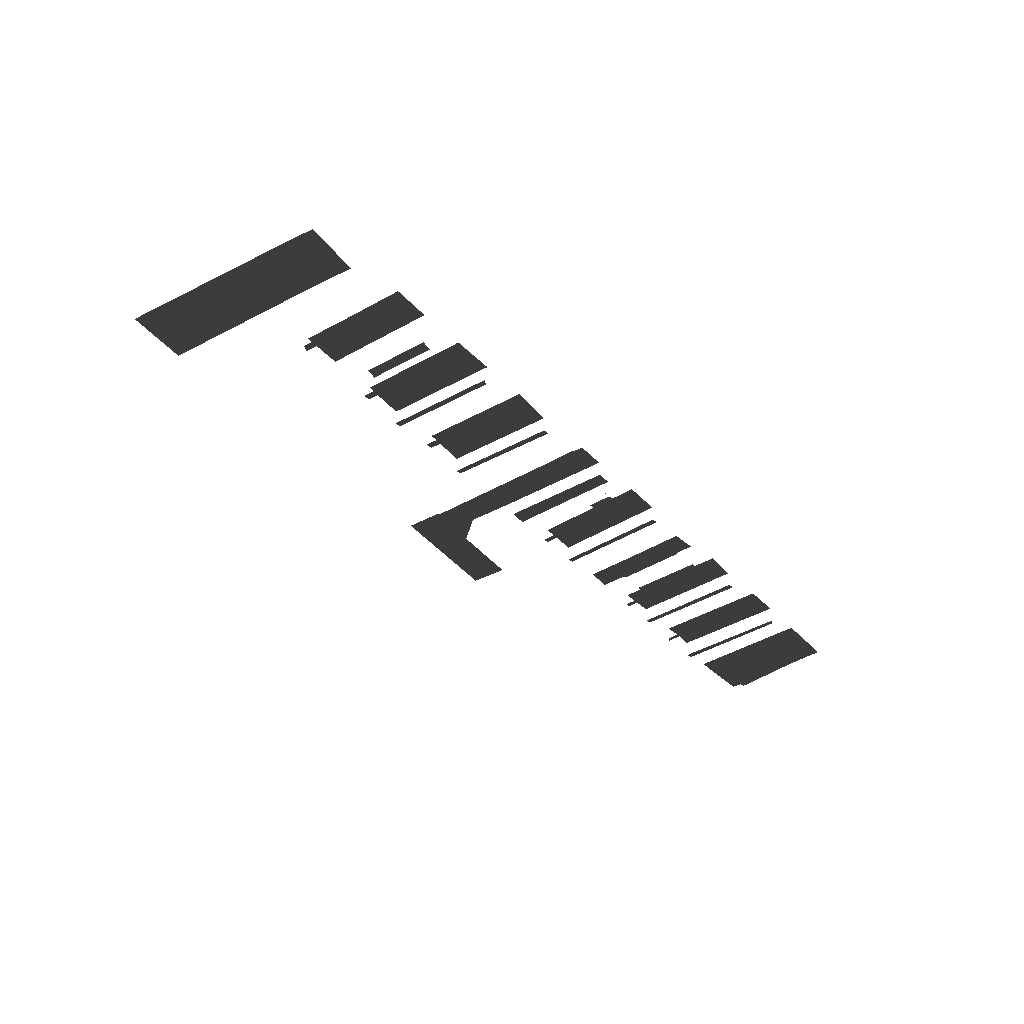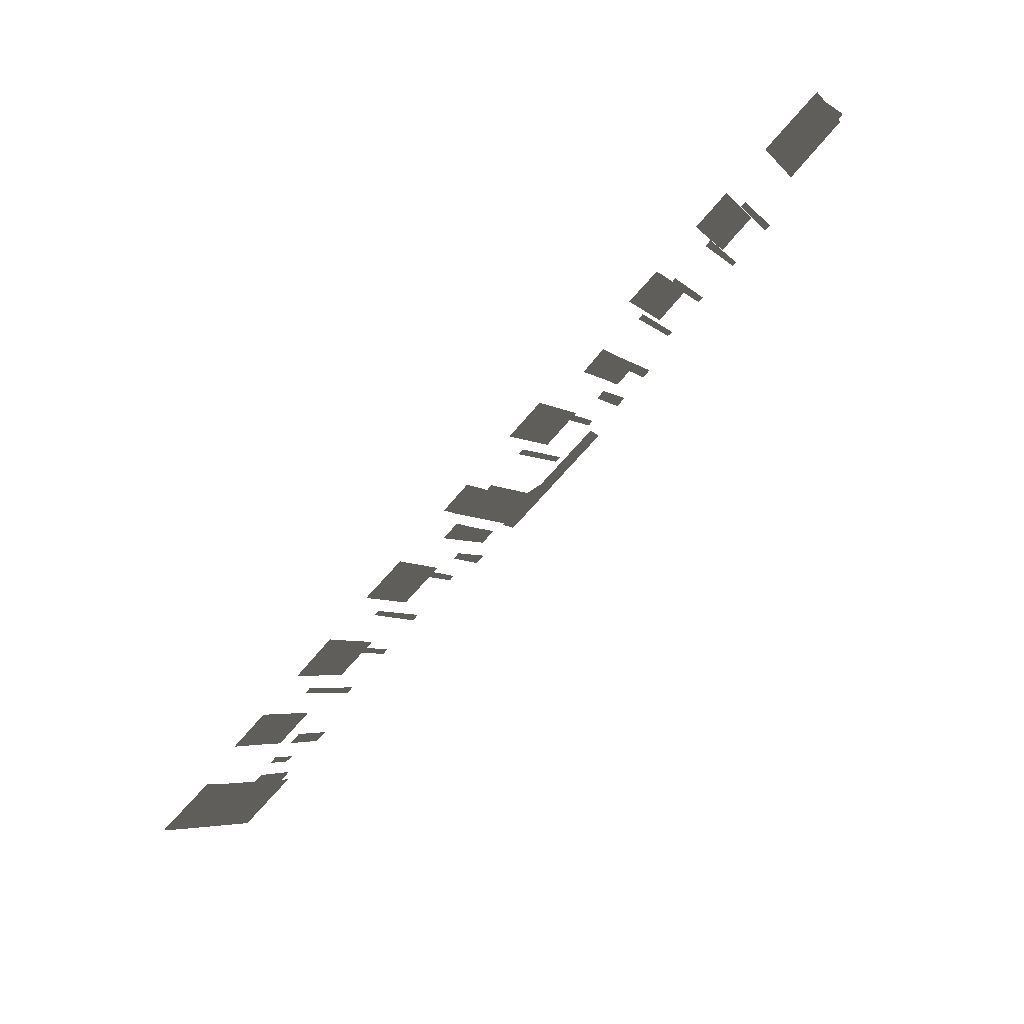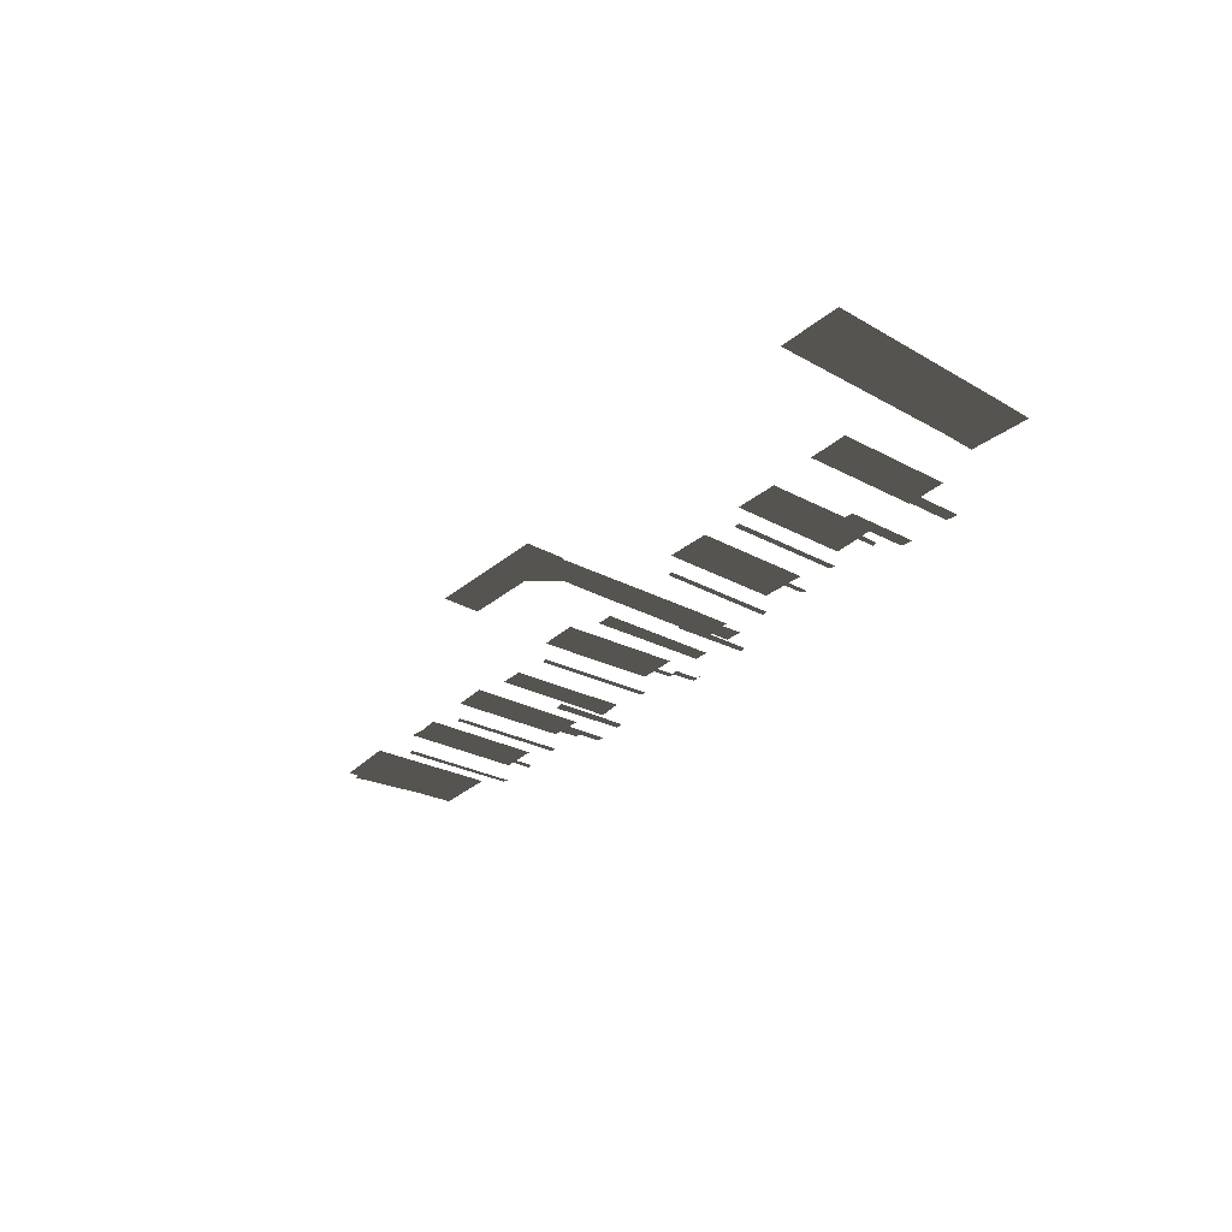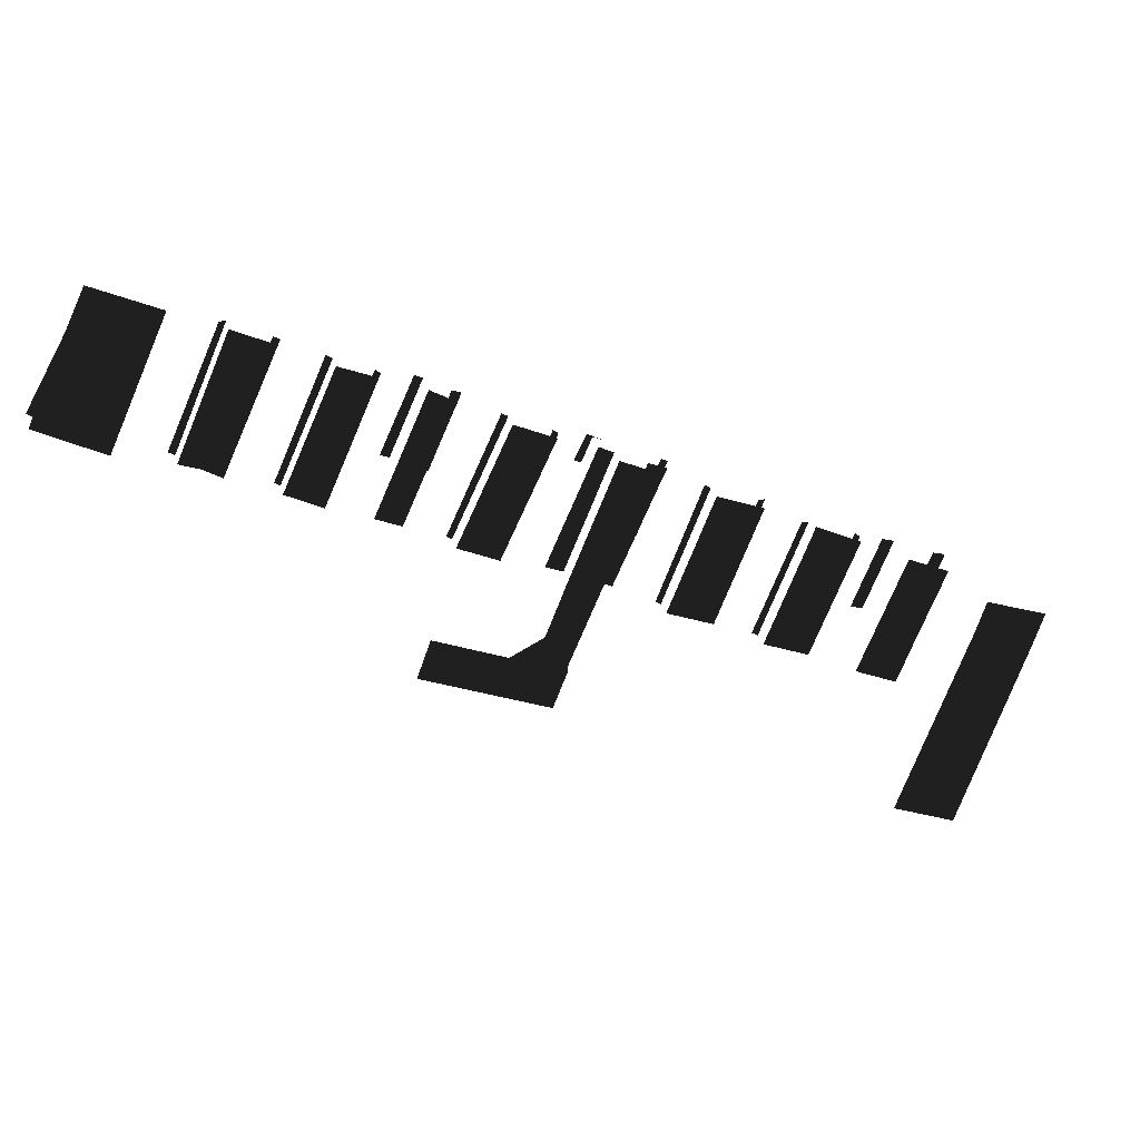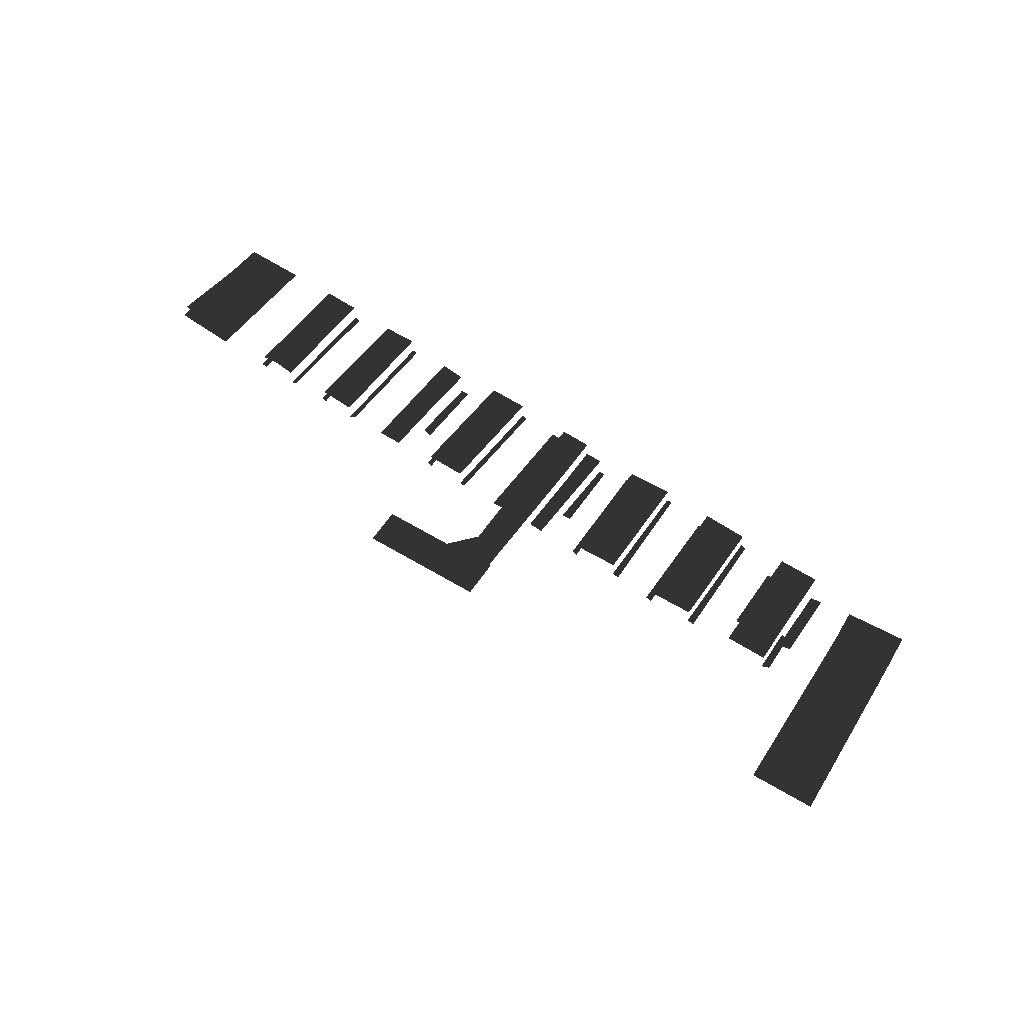
<metadata>
{"format":"obj","ext":"obj","renderer":"f3d","projection":"perspective","resolution":1024,"background":"white","views":[{"elev":-38.9,"azim":103.7,"up":"+Z"},{"elev":70.2,"azim":136.3,"up":"+Y"},{"elev":-29.5,"azim":29.7,"up":"+Z"},{"elev":27.5,"azim":-13.4,"up":"+Y"},{"elev":55.5,"azim":11.8,"up":"+Z"}]}
</metadata>
<code>
g 1
v 38.75 -4.5 -2.902
v 40.38 0.5 -2.902
v 31.5 3.5 -2.902
v 29.88 -1.5 -2.902
v 20 -28.5 -2.902
v 29.25 -32 -2.902
f 1 1 2
f 2 1 3
f 3 1 4
f 4 1 5
f 5 1 6
g 2
v -88.38 54.5 -2.905
v -94 44.5 -2.905
v -93.25 44 -2.905
v -93.88 42.5 -2.905
v -84.62 38 -2.905
v -76.5 56 -2.905
v -85.75 60 -2.905
f 7 7 8
f 8 7 9
f 9 7 10
f 10 7 11
f 11 7 12
f 12 7 13
g 3
v 21.38 -1 -5.637
v 18.88 -7.5 -5.637
v 20.12 -7.5 -5.637
v 22.38 -1.5 -5.637
v 21.38 -1 -8.64
v 22.38 -1.5 -8.64
v 23.12 -1.5 -8.64
v 27.12 8.5 -8.64
v 25.38 9 -8.64
v 18.88 -7.5 -2.903
v 21.38 -1 -2.903
v 12.88 -5 -2.903
v 25.38 9 -2.903
v 15.5 1.5 -2.903
v 19.5 11.5 -2.903
v 15.5 1.5 -8.64
v 19.5 11.5 -8.64
v 17.75 12 -8.64
v 13.75 2 -8.64
f 14 14 15
f 15 14 16
f 16 14 17
f 18 18 19
f 19 18 20
f 20 18 21
f 21 18 22
f 23 23 24
f 23 25 24
f 24 25 26
f 25 27 26
f 26 27 28
f 29 29 30
f 30 29 31
f 31 29 32
g 4
v -14.38 7.5 -5.565
v -7.875 24 -5.565
v -8.75 24.5 -5.565
v -15.12 8 -5.565
v -7.875 24 -2.906
v -14.38 7.5 -2.906
v -7.75 5 -2.906
v -1.25 21.5 -2.906
v -1.25 21.5 -5.565
v -7.75 5 -5.565
v -6.75 4.5 -5.565
v -0.375 21.5 -5.565
f 33 33 34
f 34 33 35
f 35 33 36
f 37 37 38
f 38 37 39
f 39 37 40
f 41 41 42
f 42 41 43
f 43 41 44
g 5
v -0.625 1 -5.466
v 5.875 17.5 -5.466
v 4.875 17.5 -5.466
v -1.5 1.5 -5.466
v 5.875 17.5 -2.917
v -0.625 1 -2.917
v 5.875 -1.5 -2.917
v 12.5 15 -2.917
v 6 18 -2.917
v 12.5 15 -5.466
v 5.875 -1.5 -5.466
v 6.875 -2 -5.466
v 13.25 14.5 -5.466
f 45 45 46
f 46 45 47
f 47 45 48
f 49 49 50
f 50 49 51
f 51 49 52
f 52 49 53
f 54 54 55
f 55 54 56
f 56 54 57
g 6
v -24.62 28 -8.768
v -23.12 31.5 -8.768
v -25.62 28.5 -8.768
v -23.88 32 -8.768
v -21.88 31 -8.768
v -23.12 31.5 -5.562
v -24.62 28 -5.562
v -21 30.5 -5.562
v -30.25 15 -5.562
v -27.75 14 -5.562
v -21 30.5 -2.901
v -27.75 14 -2.901
v -30.88 6 -2.901
v -16.5 28.5 -2.901
v -18.88 22.5 -2.901
v -27.88 1 -2.901
v -35.75 3.5 -2.901
v -27.75 0.5 -2.901
v -29.88 -5 -2.901
v -46.12 7.5 -2.901
v -48.12 2 -2.901
v -13.88 27.5 -8.622
v -18.5 17 -8.622
v -17.12 16.5 -8.622
v -13 27 -8.622
v -18.5 17 -5.562
v -13.88 27.5 -5.562
v -16.5 28.5 -5.562
v -18.88 22.5 -5.562
v -23.25 12 -5.562
v -21.12 11 -5.562
f 58 58 59
f 58 60 59
f 60 61 59
f 59 61 62
f 63 63 64
f 63 65 64
f 64 65 66
f 66 65 67
f 68 68 69
f 69 68 70
f 68 71 70
f 71 72 70
f 72 73 70
f 70 73 74
f 73 75 74
f 75 76 74
f 74 76 77
f 77 76 78
f 79 79 80
f 80 79 81
f 81 79 82
f 83 83 84
f 84 83 85
f 85 83 86
f 86 83 87
f 87 83 88
g 7
v -49.75 31.5 -8.571
v -45.12 42 -8.571
v -46.25 42.5 -8.571
v -51 32 -8.571
v -40.25 39.5 -8.571
v -41.5 40 -8.571
v -46.12 30 -8.571
v -44.88 29 -8.571
v -46.12 30 -4.654
v -41.5 40 -4.654
v -45.12 42 -4.654
v -49.75 31.5 -4.654
v -52.62 25 -4.654
v -49 23.5 -4.654
f 89 89 90
f 90 89 91
f 91 89 92
f 93 93 94
f 94 93 95
f 95 93 96
f 97 97 98
f 98 97 99
f 99 97 100
f 100 97 101
f 101 97 102
g 8
v -42.5 20.5 -5.572
v -34.88 37 -5.572
v -35.75 37.5 -5.572
v -43.25 21 -5.572
v -34.88 37 -2.906
v -42.5 20.5 -2.906
v -36.75 18 -2.906
v -29.12 34.5 -2.906
v -29.12 34.5 -5.572
v -36.75 18 -5.572
v -36 17.5 -5.572
v -28.38 34 -5.572
f 103 103 104
f 104 103 105
f 105 103 106
f 107 107 108
f 108 107 109
f 109 107 110
f 111 111 112
f 112 111 113
f 113 111 114
g 9
v -64.12 30.5 -5.525
v -56.75 47 -5.525
v -57.62 47.5 -5.525
v -64.88 31 -5.525
v -56.75 47 -2.936
v -64.12 30.5 -2.936
v -59 28 -2.936
v -51.62 45 -2.936
v -51.62 45 -5.525
v -59 28 -5.525
v -58.12 28 -5.525
v -50.88 44.5 -5.525
f 115 115 116
f 116 115 117
f 117 115 118
f 119 119 120
f 120 119 121
f 121 119 122
f 123 123 124
f 124 123 125
f 125 123 126
g 10
v -63.88 50.5 -5.691
v -71.25 33.5 -5.691
v -70.5 33.5 -5.691
v -63 50 -5.691
v -73.88 35 -2.953
v -71.25 33.5 -2.953
v -63.88 50.5 -2.953
v -69.38 53 -2.953
v -76.75 36 -2.953
v -76.75 36 -5.691
v -69.38 53 -5.691
v -70.25 53 -5.691
v -77.62 36.5 -5.691
f 127 127 128
f 128 127 129
f 129 127 130
f 131 131 132
f 132 131 133
f 133 131 134
f 134 131 135
f 136 136 137
f 137 136 138
f 138 136 139

</code>
